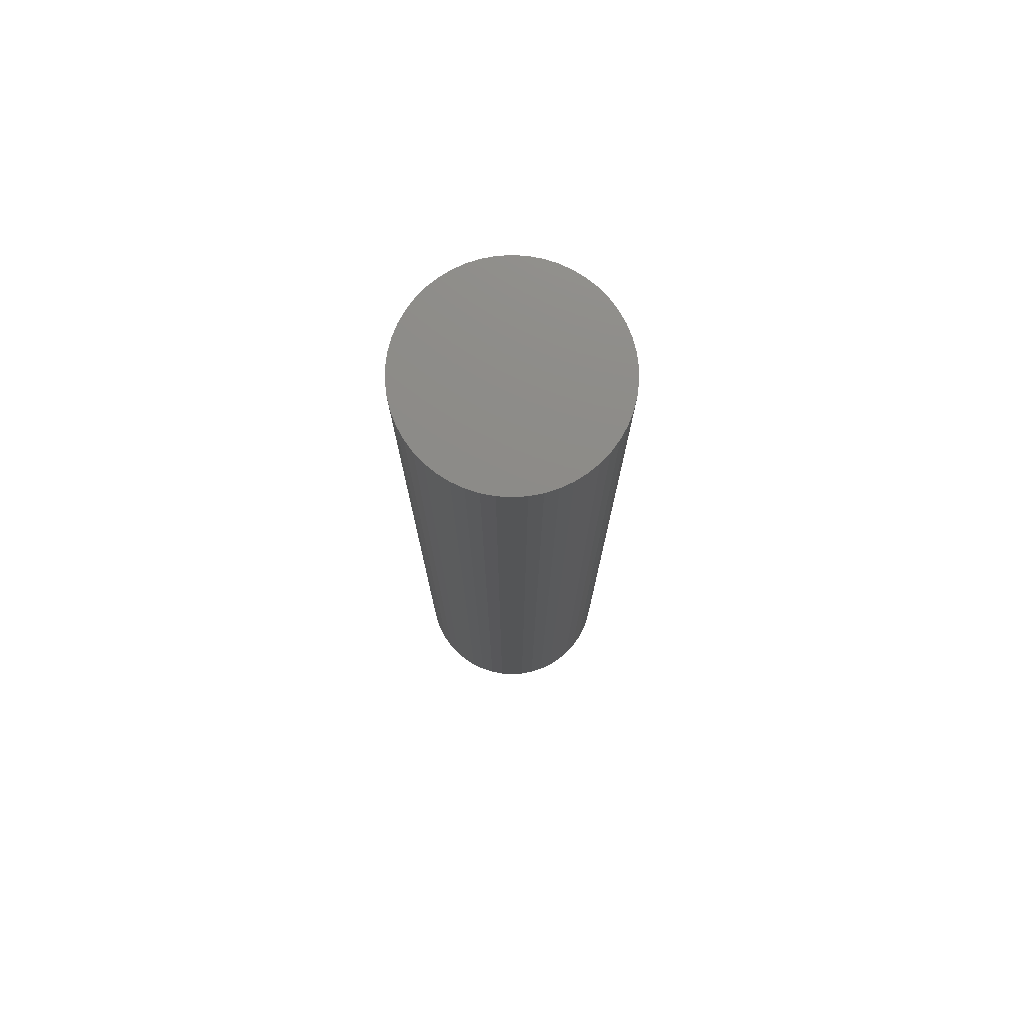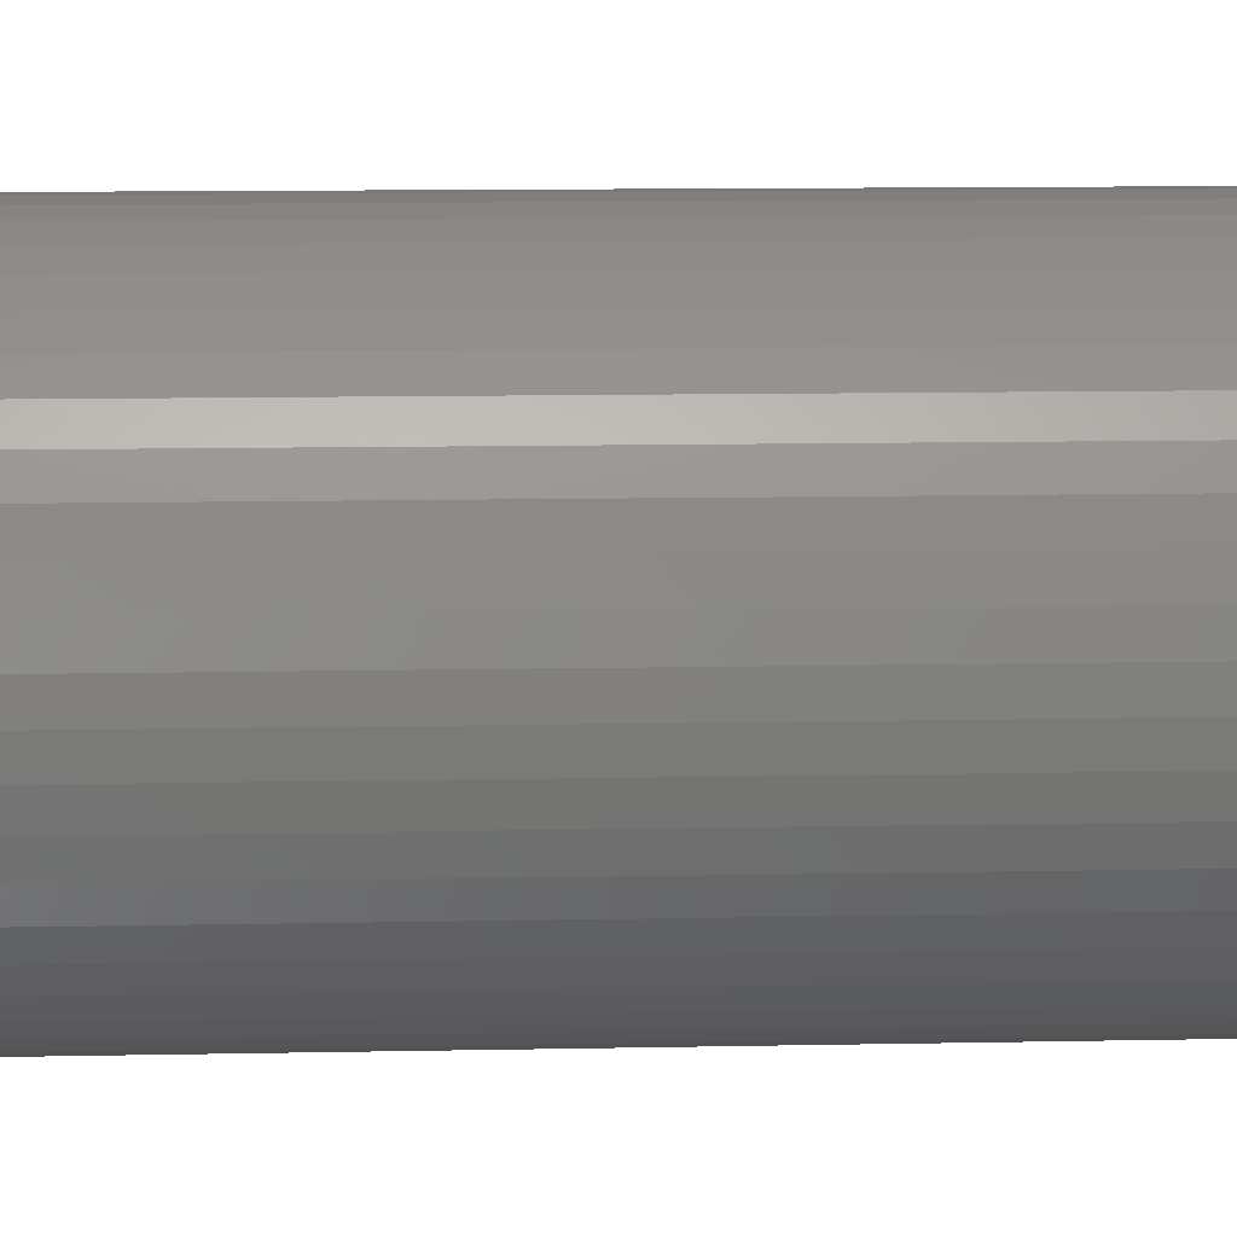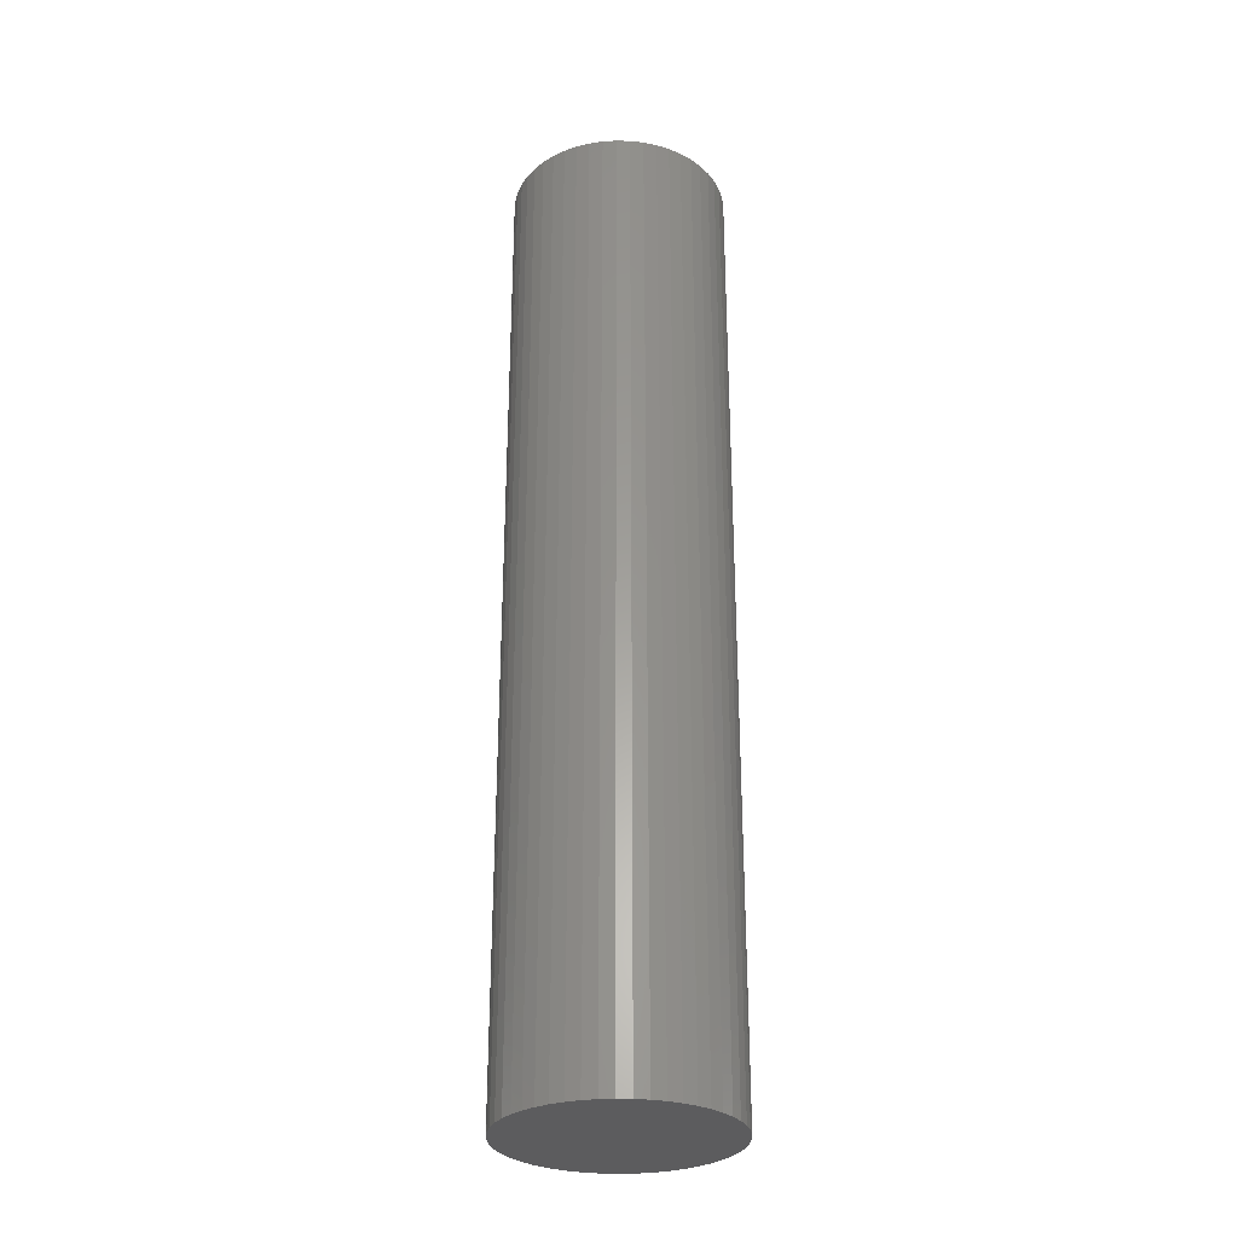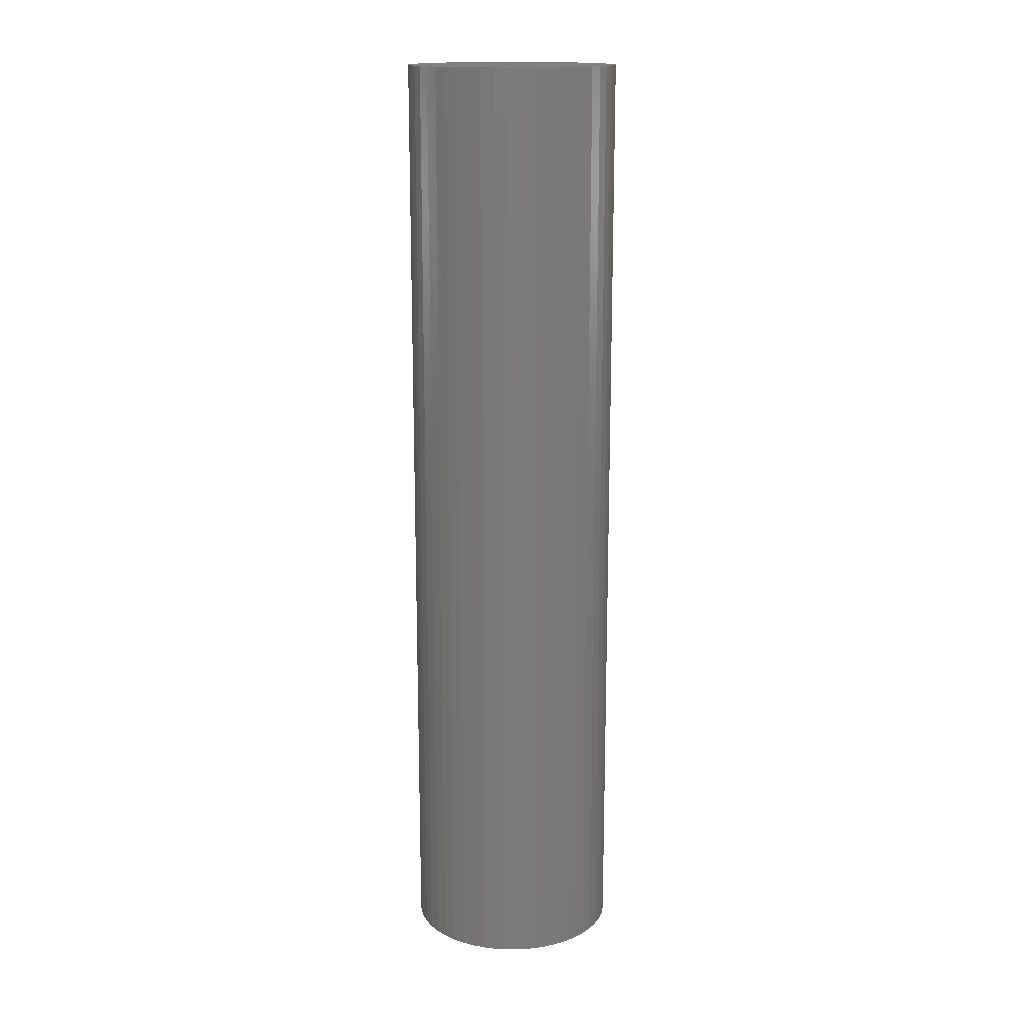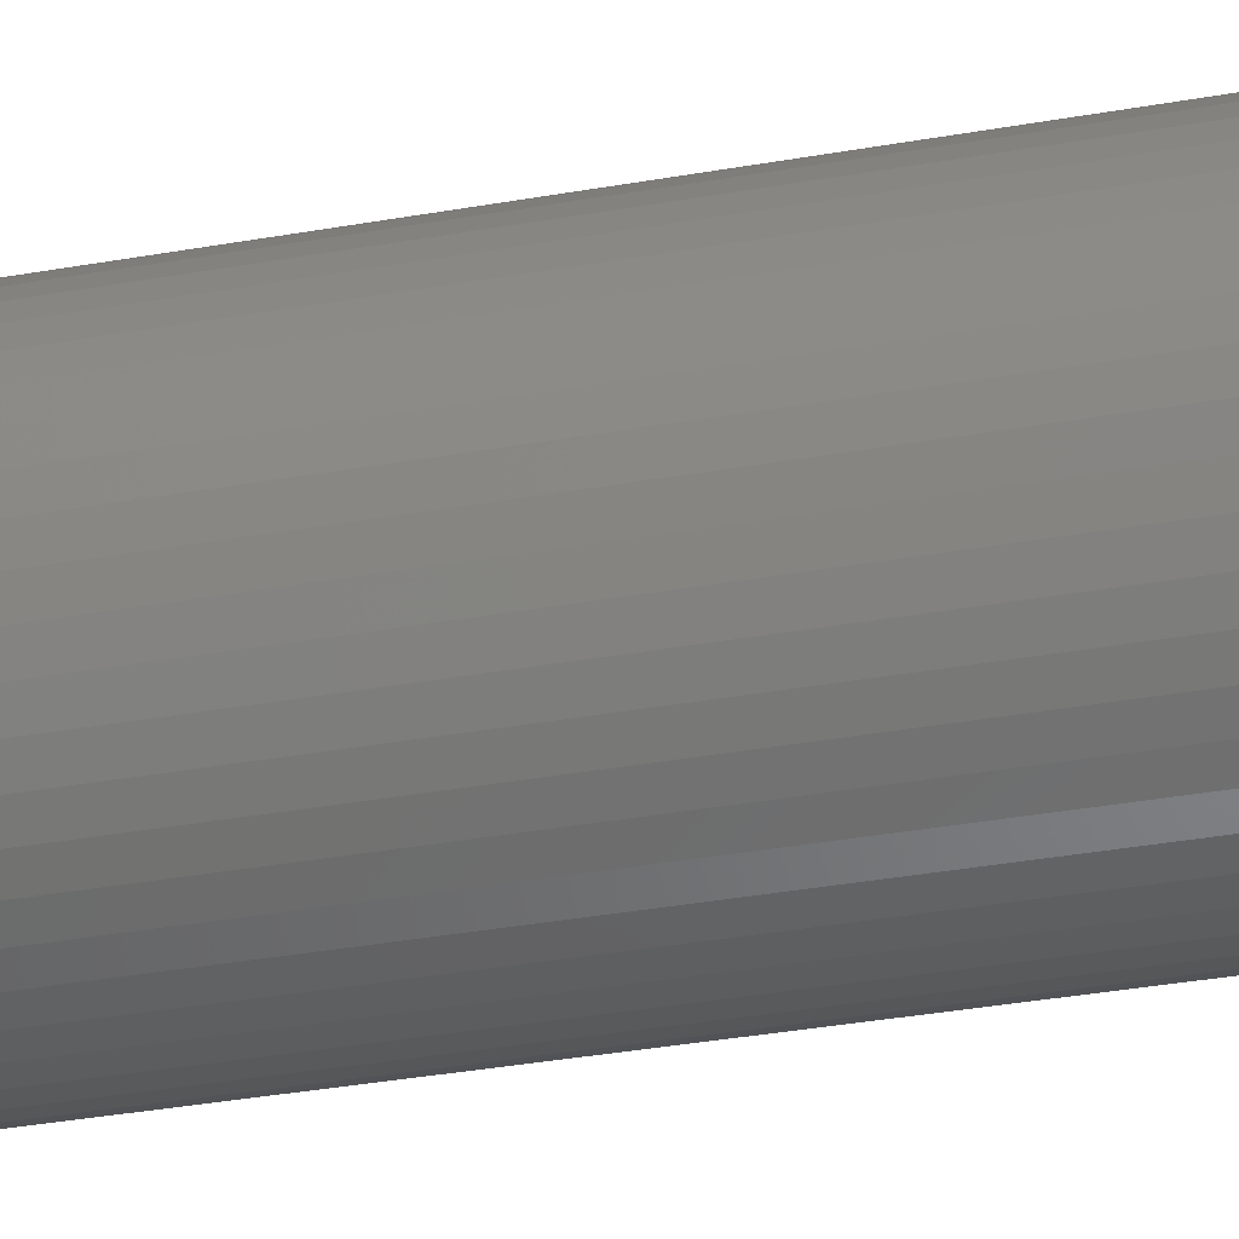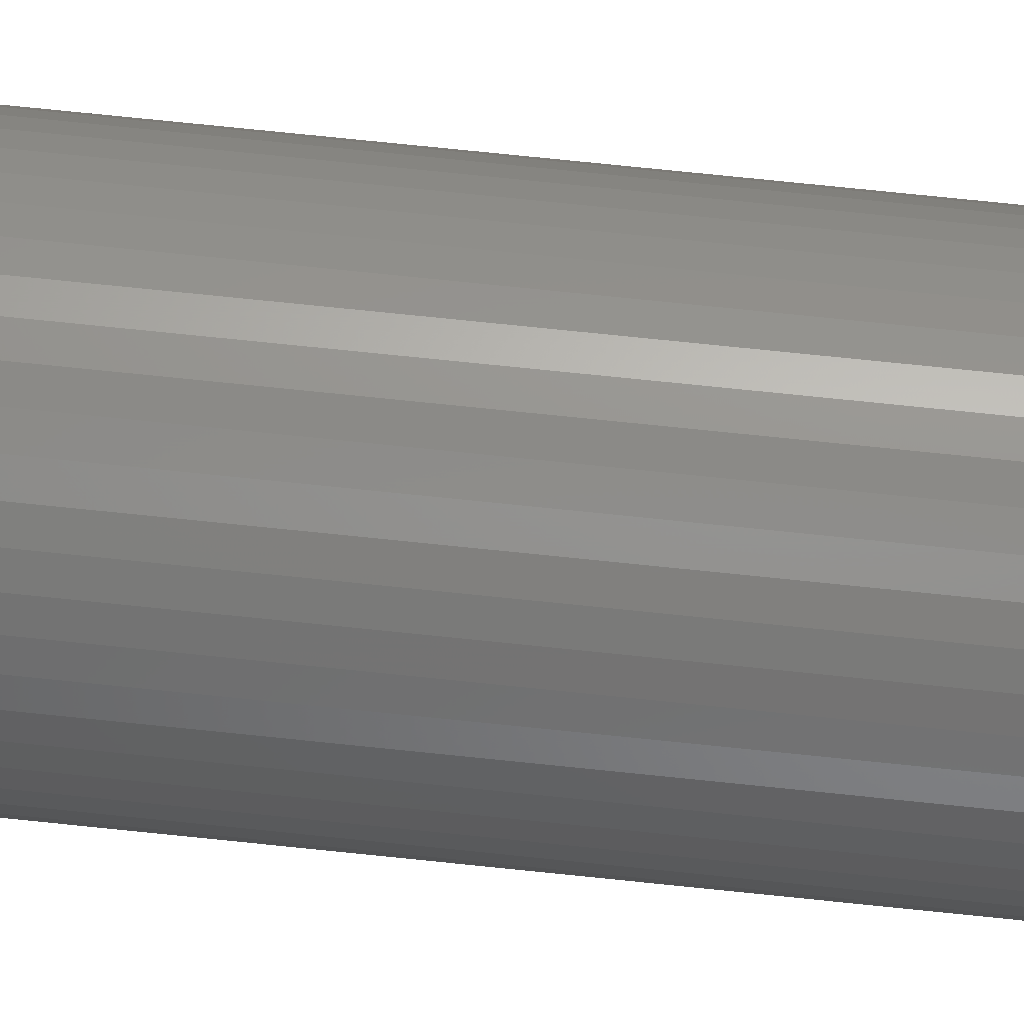
<metadata>
{"format":"stl","ext":"stl","renderer":"f3d","projection":"perspective","resolution":1024,"background":"white","views":[{"elev":76.0,"azim":-39.6,"up":"+Z"},{"elev":6.2,"azim":-95.2,"up":"+Y"},{"elev":-29.6,"azim":-146.2,"up":"+Z"},{"elev":15.8,"azim":-102.3,"up":"+Z"},{"elev":-30.7,"azim":105.0,"up":"+Y"},{"elev":78.0,"azim":95.8,"up":"+Y"}]}
</metadata>
<code>
# stl→obj: 100 verts, 196 faces
v 4.35 0 19.5
v 4.316 0.5452 -19.5
v 4.316 0.5452 19.5
v 4.35 0 -19.5
v 0.2731 4.341 -19.5
v -0.2731 4.341 19.5
v 0.2731 4.341 19.5
v -0.2731 4.341 -19.5
v 4.316 -0.5452 19.5
v 4.213 1.082 19.5
v 4.213 -1.082 19.5
v 4.045 1.601 19.5
v 4.045 -1.601 19.5
v 3.812 2.096 19.5
v 3.812 -2.096 19.5
v 3.519 2.557 19.5
v 3.519 -2.557 19.5
v 3.171 2.978 19.5
v 3.171 -2.978 19.5
v 2.773 3.352 19.5
v 2.773 -3.352 19.5
v 2.331 3.673 19.5
v 2.331 -3.673 19.5
v 1.852 3.936 19.5
v 1.852 -3.936 19.5
v 1.344 4.137 19.5
v 1.344 -4.137 19.5
v 0.8151 4.273 19.5
v 0.8151 -4.273 19.5
v 0.2731 -4.341 19.5
v -0.2731 -4.341 19.5
v -0.8151 4.273 19.5
v -0.8151 -4.273 19.5
v -1.344 4.137 19.5
v -1.344 -4.137 19.5
v -1.852 3.936 19.5
v -1.852 -3.936 19.5
v -2.331 3.673 19.5
v -2.331 -3.673 19.5
v -2.773 3.352 19.5
v -2.773 -3.352 19.5
v -3.171 2.978 19.5
v -3.171 -2.978 19.5
v -3.519 2.557 19.5
v -3.519 -2.557 19.5
v -3.812 2.096 19.5
v -3.812 -2.096 19.5
v -4.045 1.601 19.5
v -4.045 -1.601 19.5
v -4.213 1.082 19.5
v -4.213 -1.082 19.5
v -4.316 0.5452 19.5
v -4.316 -0.5452 19.5
v -4.35 0 19.5
v 3.171 2.978 -19.5
v 2.773 3.352 -19.5
v 4.316 -0.5452 -19.5
v 4.213 -1.082 -19.5
v 4.213 1.082 -19.5
v 4.045 -1.601 -19.5
v 4.045 1.601 -19.5
v 3.812 -2.096 -19.5
v 3.812 2.096 -19.5
v 3.519 -2.557 -19.5
v 3.519 2.557 -19.5
v 3.171 -2.978 -19.5
v 2.773 -3.352 -19.5
v 2.331 -3.673 -19.5
v 2.331 3.673 -19.5
v 1.852 -3.936 -19.5
v 1.852 3.936 -19.5
v 1.344 -4.137 -19.5
v 1.344 4.137 -19.5
v 0.8151 -4.273 -19.5
v 0.8151 4.273 -19.5
v 0.2731 -4.341 -19.5
v -0.2731 -4.341 -19.5
v -0.8151 -4.273 -19.5
v -0.8151 4.273 -19.5
v -1.344 -4.137 -19.5
v -1.344 4.137 -19.5
v -1.852 -3.936 -19.5
v -1.852 3.936 -19.5
v -2.331 -3.673 -19.5
v -2.331 3.673 -19.5
v -2.773 -3.352 -19.5
v -2.773 3.352 -19.5
v -3.171 -2.978 -19.5
v -3.171 2.978 -19.5
v -3.519 -2.557 -19.5
v -3.519 2.557 -19.5
v -3.812 -2.096 -19.5
v -3.812 2.096 -19.5
v -4.045 -1.601 -19.5
v -4.045 1.601 -19.5
v -4.213 -1.082 -19.5
v -4.213 1.082 -19.5
v -4.316 -0.5452 -19.5
v -4.316 0.5452 -19.5
v -4.35 0 -19.5
f 1 2 3
f 2 1 4
f 5 6 7
f 6 5 8
f 3 9 1
f 10 9 3
f 10 11 9
f 12 11 10
f 12 13 11
f 14 13 12
f 14 15 13
f 16 15 14
f 16 17 15
f 18 17 16
f 18 19 17
f 20 19 18
f 20 21 19
f 22 21 20
f 22 23 21
f 24 23 22
f 24 25 23
f 26 25 24
f 26 27 25
f 28 27 26
f 28 29 27
f 7 29 28
f 7 30 29
f 6 30 7
f 6 31 30
f 32 31 6
f 32 33 31
f 34 33 32
f 34 35 33
f 36 35 34
f 36 37 35
f 38 37 36
f 38 39 37
f 40 39 38
f 40 41 39
f 42 41 40
f 42 43 41
f 44 43 42
f 44 45 43
f 46 45 44
f 46 47 45
f 48 47 46
f 48 49 47
f 50 49 48
f 50 51 49
f 52 51 50
f 52 53 51
f 53 52 54
f 55 20 18
f 20 55 56
f 57 2 4
f 58 2 57
f 58 59 2
f 60 59 58
f 60 61 59
f 62 61 60
f 62 63 61
f 64 63 62
f 64 65 63
f 66 65 64
f 66 55 65
f 67 55 66
f 67 56 55
f 68 56 67
f 68 69 56
f 70 69 68
f 70 71 69
f 72 71 70
f 72 73 71
f 74 73 72
f 74 75 73
f 76 75 74
f 76 5 75
f 77 5 76
f 77 8 5
f 78 8 77
f 78 79 8
f 80 79 78
f 80 81 79
f 82 81 80
f 82 83 81
f 84 83 82
f 84 85 83
f 86 85 84
f 86 87 85
f 88 87 86
f 88 89 87
f 90 89 88
f 90 91 89
f 92 91 90
f 92 93 91
f 94 93 92
f 94 95 93
f 96 95 94
f 96 97 95
f 98 97 96
f 98 99 97
f 99 98 100
f 87 42 40
f 42 87 89
f 81 36 34
f 36 81 83
f 14 65 16
f 65 14 63
f 73 28 26
f 28 73 75
f 69 24 22
f 24 69 71
f 95 46 93
f 46 95 48
f 91 42 89
f 42 91 44
f 8 32 6
f 32 8 79
f 15 60 13
f 60 15 62
f 13 58 11
f 58 13 60
f 10 61 12
f 61 10 59
f 3 59 10
f 59 3 2
f 12 63 14
f 63 12 61
f 71 26 24
f 26 71 73
f 56 22 20
f 22 56 69
f 97 48 95
f 48 97 50
f 100 52 99
f 52 100 54
f 83 38 36
f 38 83 85
f 9 4 1
f 4 9 57
f 88 41 43
f 41 88 86
f 98 54 100
f 54 98 53
f 77 30 31
f 30 77 76
f 16 55 18
f 55 16 65
f 75 7 28
f 7 75 5
f 93 44 91
f 44 93 46
f 99 50 97
f 50 99 52
f 85 40 38
f 40 85 87
f 79 34 32
f 34 79 81
f 19 64 17
f 64 19 66
f 70 23 25
f 23 70 68
f 67 19 21
f 19 67 66
f 11 57 9
f 57 11 58
f 82 35 37
f 35 82 80
f 72 25 27
f 25 72 70
f 74 27 29
f 27 74 72
f 76 29 30
f 29 76 74
f 17 62 15
f 62 17 64
f 78 31 33
f 31 78 77
f 84 37 39
f 37 84 82
f 88 45 90
f 45 88 43
f 92 49 94
f 49 92 47
f 94 51 96
f 51 94 49
f 96 53 98
f 53 96 51
f 68 21 23
f 21 68 67
f 86 39 41
f 39 86 84
f 80 33 35
f 33 80 78
f 90 47 92
f 47 90 45

</code>
